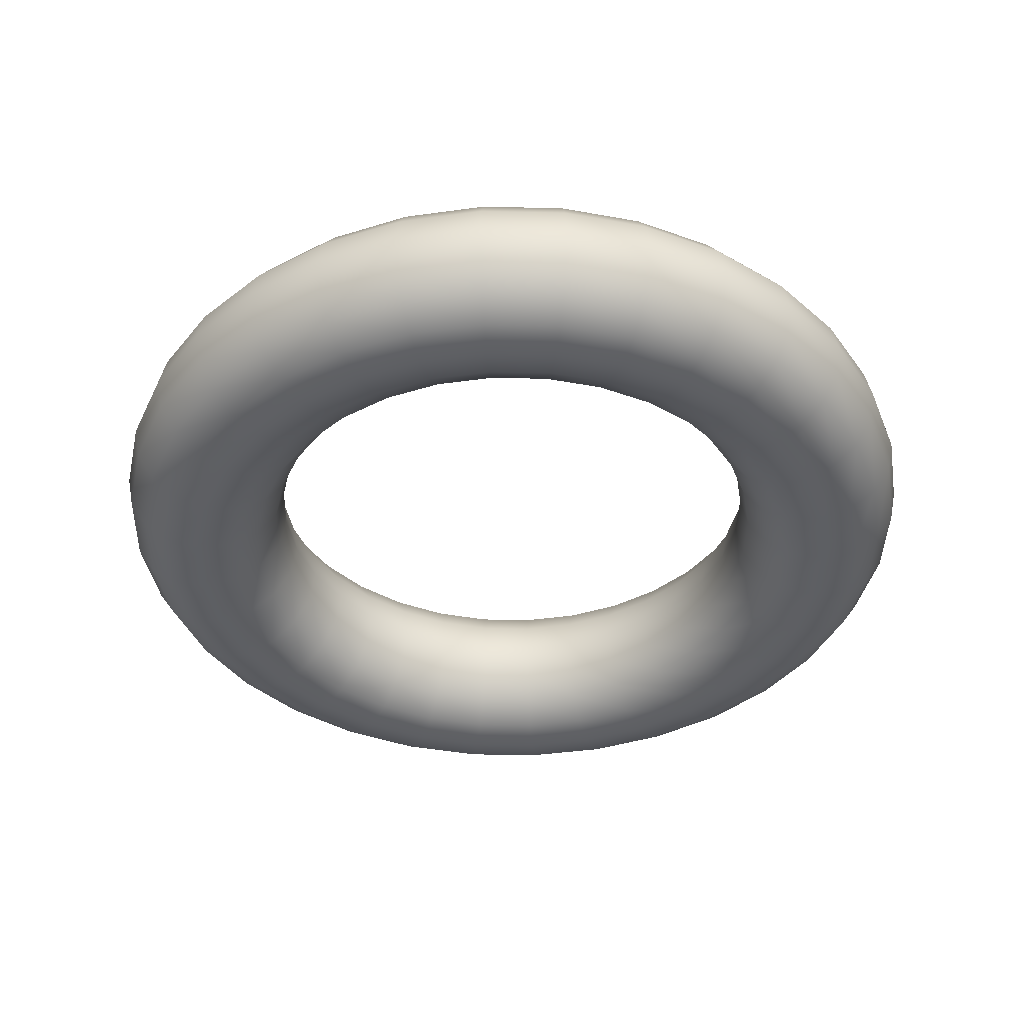
<metadata>
{"format":"obj","ext":"obj","renderer":"f3d","projection":"perspective","resolution":1024,"background":"white","views":[{"elev":-40.2,"azim":49.1,"up":"+Y"}]}
</metadata>
<code>
v 250 0 0
v 246.2 19.13 0
v 235.4 35.36 0
v 219.1 46.19 0
v 200 50 0
v 180.9 46.19 0
v 164.6 35.36 0
v 153.8 19.13 0
v 150 1e-14 0
v 153.8 -19.13 0
v 164.6 -35.36 0
v 180.9 -46.19 0
v 200 -50 0
v 219.1 -46.19 0
v 235.4 -35.36 0
v 246.2 -19.13 0
v 245.2 0 48.77
v 241.5 19.13 48.03
v 230.8 35.36 45.92
v 214.9 46.19 42.75
v 196.2 50 39.02
v 177.4 46.19 35.29
v 161.5 35.36 32.12
v 150.9 19.13 30.01
v 147.1 1e-14 29.26
v 150.9 -19.13 30.01
v 161.5 -35.36 32.12
v 177.4 -46.19 35.29
v 196.2 -50 39.02
v 214.9 -46.19 42.75
v 230.8 -35.36 45.92
v 241.5 -19.13 48.03
v 231 0 95.67
v 227.5 19.13 94.21
v 217.4 35.36 90.07
v 202.5 46.19 83.86
v 184.8 50 76.54
v 167.1 46.19 69.21
v 152.1 35.36 63.01
v 142.1 19.13 58.86
v 138.6 1e-14 57.4
v 142.1 -19.13 58.86
v 152.1 -35.36 63.01
v 167.1 -46.19 69.21
v 184.8 -50 76.54
v 202.5 -46.19 83.86
v 217.4 -35.36 90.07
v 227.5 -19.13 94.21
v 207.9 0 138.9
v 204.7 19.13 136.8
v 195.7 35.36 130.8
v 182.2 46.19 121.7
v 166.3 50 111.1
v 150.4 46.19 100.5
v 136.9 35.36 91.47
v 127.9 19.13 85.45
v 124.7 1e-14 83.34
v 127.9 -19.13 85.45
v 136.9 -35.36 91.47
v 150.4 -46.19 100.5
v 166.3 -50 111.1
v 182.2 -46.19 121.7
v 195.7 -35.36 130.8
v 204.7 -19.13 136.8
v 176.8 0 176.8
v 174.1 19.13 174.1
v 166.4 35.36 166.4
v 155 46.19 155
v 141.4 50 141.4
v 127.9 46.19 127.9
v 116.4 35.36 116.4
v 108.8 19.13 108.8
v 106.1 1e-14 106.1
v 108.8 -19.13 108.8
v 116.4 -35.36 116.4
v 127.9 -46.19 127.9
v 141.4 -50 141.4
v 155 -46.19 155
v 166.4 -35.36 166.4
v 174.1 -19.13 174.1
v 138.9 0 207.9
v 136.8 19.13 204.7
v 130.8 35.36 195.7
v 121.7 46.19 182.2
v 111.1 50 166.3
v 100.5 46.19 150.4
v 91.47 35.36 136.9
v 85.45 19.13 127.9
v 83.34 1e-14 124.7
v 85.45 -19.13 127.9
v 91.47 -35.36 136.9
v 100.5 -46.19 150.4
v 111.1 -50 166.3
v 121.7 -46.19 182.2
v 130.8 -35.36 195.7
v 136.8 -19.13 204.7
v 95.67 0 231
v 94.21 19.13 227.5
v 90.07 35.36 217.4
v 83.86 46.19 202.5
v 76.54 50 184.8
v 69.21 46.19 167.1
v 63.01 35.36 152.1
v 58.86 19.13 142.1
v 57.4 1e-14 138.6
v 58.86 -19.13 142.1
v 63.01 -35.36 152.1
v 69.21 -46.19 167.1
v 76.54 -50 184.8
v 83.86 -46.19 202.5
v 90.07 -35.36 217.4
v 94.21 -19.13 227.5
v 48.77 0 245.2
v 48.03 19.13 241.5
v 45.92 35.36 230.8
v 42.75 46.19 214.9
v 39.02 50 196.2
v 35.29 46.19 177.4
v 32.12 35.36 161.5
v 30.01 19.13 150.9
v 29.26 1e-14 147.1
v 30.01 -19.13 150.9
v 32.12 -35.36 161.5
v 35.29 -46.19 177.4
v 39.02 -50 196.2
v 42.75 -46.19 214.9
v 45.92 -35.36 230.8
v 48.03 -19.13 241.5
v 2e-14 0 250
v 2e-14 19.13 246.2
v 1e-14 35.36 235.4
v 1e-14 46.19 219.1
v 1e-14 50 200
v 1e-14 46.19 180.9
v 1e-14 35.36 164.6
v 1e-14 19.13 153.8
v 1e-14 1e-14 150
v 1e-14 -19.13 153.8
v 1e-14 -35.36 164.6
v 1e-14 -46.19 180.9
v 1e-14 -50 200
v 1e-14 -46.19 219.1
v 1e-14 -35.36 235.4
v 2e-14 -19.13 246.2
v -48.77 0 245.2
v -48.03 19.13 241.5
v -45.92 35.36 230.8
v -42.75 46.19 214.9
v -39.02 50 196.2
v -35.29 46.19 177.4
v -32.12 35.36 161.5
v -30.01 19.13 150.9
v -29.26 1e-14 147.1
v -30.01 -19.13 150.9
v -32.12 -35.36 161.5
v -35.29 -46.19 177.4
v -39.02 -50 196.2
v -42.75 -46.19 214.9
v -45.92 -35.36 230.8
v -48.03 -19.13 241.5
v -95.67 0 231
v -94.21 19.13 227.5
v -90.07 35.36 217.4
v -83.86 46.19 202.5
v -76.54 50 184.8
v -69.21 46.19 167.1
v -63.01 35.36 152.1
v -58.86 19.13 142.1
v -57.4 1e-14 138.6
v -58.86 -19.13 142.1
v -63.01 -35.36 152.1
v -69.21 -46.19 167.1
v -76.54 -50 184.8
v -83.86 -46.19 202.5
v -90.07 -35.36 217.4
v -94.21 -19.13 227.5
v -138.9 0 207.9
v -136.8 19.13 204.7
v -130.8 35.36 195.7
v -121.7 46.19 182.2
v -111.1 50 166.3
v -100.5 46.19 150.4
v -91.47 35.36 136.9
v -85.45 19.13 127.9
v -83.34 1e-14 124.7
v -85.45 -19.13 127.9
v -91.47 -35.36 136.9
v -100.5 -46.19 150.4
v -111.1 -50 166.3
v -121.7 -46.19 182.2
v -130.8 -35.36 195.7
v -136.8 -19.13 204.7
v -176.8 0 176.8
v -174.1 19.13 174.1
v -166.4 35.36 166.4
v -155 46.19 155
v -141.4 50 141.4
v -127.9 46.19 127.9
v -116.4 35.36 116.4
v -108.8 19.13 108.8
v -106.1 1e-14 106.1
v -108.8 -19.13 108.8
v -116.4 -35.36 116.4
v -127.9 -46.19 127.9
v -141.4 -50 141.4
v -155 -46.19 155
v -166.4 -35.36 166.4
v -174.1 -19.13 174.1
v -207.9 0 138.9
v -204.7 19.13 136.8
v -195.7 35.36 130.8
v -182.2 46.19 121.7
v -166.3 50 111.1
v -150.4 46.19 100.5
v -136.9 35.36 91.47
v -127.9 19.13 85.45
v -124.7 1e-14 83.34
v -127.9 -19.13 85.45
v -136.9 -35.36 91.47
v -150.4 -46.19 100.5
v -166.3 -50 111.1
v -182.2 -46.19 121.7
v -195.7 -35.36 130.8
v -204.7 -19.13 136.8
v -231 0 95.67
v -227.5 19.13 94.21
v -217.4 35.36 90.07
v -202.5 46.19 83.86
v -184.8 50 76.54
v -167.1 46.19 69.21
v -152.1 35.36 63.01
v -142.1 19.13 58.86
v -138.6 1e-14 57.4
v -142.1 -19.13 58.86
v -152.1 -35.36 63.01
v -167.1 -46.19 69.21
v -184.8 -50 76.54
v -202.5 -46.19 83.86
v -217.4 -35.36 90.07
v -227.5 -19.13 94.21
v -245.2 0 48.77
v -241.5 19.13 48.03
v -230.8 35.36 45.92
v -214.9 46.19 42.75
v -196.2 50 39.02
v -177.4 46.19 35.29
v -161.5 35.36 32.12
v -150.9 19.13 30.01
v -147.1 1e-14 29.26
v -150.9 -19.13 30.01
v -161.5 -35.36 32.12
v -177.4 -46.19 35.29
v -196.2 -50 39.02
v -214.9 -46.19 42.75
v -230.8 -35.36 45.92
v -241.5 -19.13 48.03
v -250 0 3e-14
v -246.2 19.13 3e-14
v -235.4 35.36 3e-14
v -219.1 46.19 3e-14
v -200 50 2e-14
v -180.9 46.19 2e-14
v -164.6 35.36 2e-14
v -153.8 19.13 2e-14
v -150 1e-14 2e-14
v -153.8 -19.13 2e-14
v -164.6 -35.36 2e-14
v -180.9 -46.19 2e-14
v -200 -50 2e-14
v -219.1 -46.19 3e-14
v -235.4 -35.36 3e-14
v -246.2 -19.13 3e-14
v -245.2 0 -48.77
v -241.5 19.13 -48.03
v -230.8 35.36 -45.92
v -214.9 46.19 -42.75
v -196.2 50 -39.02
v -177.4 46.19 -35.29
v -161.5 35.36 -32.12
v -150.9 19.13 -30.01
v -147.1 1e-14 -29.26
v -150.9 -19.13 -30.01
v -161.5 -35.36 -32.12
v -177.4 -46.19 -35.29
v -196.2 -50 -39.02
v -214.9 -46.19 -42.75
v -230.8 -35.36 -45.92
v -241.5 -19.13 -48.03
v -231 0 -95.67
v -227.5 19.13 -94.21
v -217.4 35.36 -90.07
v -202.5 46.19 -83.86
v -184.8 50 -76.54
v -167.1 46.19 -69.21
v -152.1 35.36 -63.01
v -142.1 19.13 -58.86
v -138.6 1e-14 -57.4
v -142.1 -19.13 -58.86
v -152.1 -35.36 -63.01
v -167.1 -46.19 -69.21
v -184.8 -50 -76.54
v -202.5 -46.19 -83.86
v -217.4 -35.36 -90.07
v -227.5 -19.13 -94.21
v -207.9 0 -138.9
v -204.7 19.13 -136.8
v -195.7 35.36 -130.8
v -182.2 46.19 -121.7
v -166.3 50 -111.1
v -150.4 46.19 -100.5
v -136.9 35.36 -91.47
v -127.9 19.13 -85.45
v -124.7 1e-14 -83.34
v -127.9 -19.13 -85.45
v -136.9 -35.36 -91.47
v -150.4 -46.19 -100.5
v -166.3 -50 -111.1
v -182.2 -46.19 -121.7
v -195.7 -35.36 -130.8
v -204.7 -19.13 -136.8
v -176.8 0 -176.8
v -174.1 19.13 -174.1
v -166.4 35.36 -166.4
v -155 46.19 -155
v -141.4 50 -141.4
v -127.9 46.19 -127.9
v -116.4 35.36 -116.4
v -108.8 19.13 -108.8
v -106.1 1e-14 -106.1
v -108.8 -19.13 -108.8
v -116.4 -35.36 -116.4
v -127.9 -46.19 -127.9
v -141.4 -50 -141.4
v -155 -46.19 -155
v -166.4 -35.36 -166.4
v -174.1 -19.13 -174.1
v -138.9 0 -207.9
v -136.8 19.13 -204.7
v -130.8 35.36 -195.7
v -121.7 46.19 -182.2
v -111.1 50 -166.3
v -100.5 46.19 -150.4
v -91.47 35.36 -136.9
v -85.45 19.13 -127.9
v -83.34 1e-14 -124.7
v -85.45 -19.13 -127.9
v -91.47 -35.36 -136.9
v -100.5 -46.19 -150.4
v -111.1 -50 -166.3
v -121.7 -46.19 -182.2
v -130.8 -35.36 -195.7
v -136.8 -19.13 -204.7
v -95.67 0 -231
v -94.21 19.13 -227.5
v -90.07 35.36 -217.4
v -83.86 46.19 -202.5
v -76.54 50 -184.8
v -69.21 46.19 -167.1
v -63.01 35.36 -152.1
v -58.86 19.13 -142.1
v -57.4 1e-14 -138.6
v -58.86 -19.13 -142.1
v -63.01 -35.36 -152.1
v -69.21 -46.19 -167.1
v -76.54 -50 -184.8
v -83.86 -46.19 -202.5
v -90.07 -35.36 -217.4
v -94.21 -19.13 -227.5
v -48.77 0 -245.2
v -48.03 19.13 -241.5
v -45.92 35.36 -230.8
v -42.75 46.19 -214.9
v -39.02 50 -196.2
v -35.29 46.19 -177.4
v -32.12 35.36 -161.5
v -30.01 19.13 -150.9
v -29.26 1e-14 -147.1
v -30.01 -19.13 -150.9
v -32.12 -35.36 -161.5
v -35.29 -46.19 -177.4
v -39.02 -50 -196.2
v -42.75 -46.19 -214.9
v -45.92 -35.36 -230.8
v -48.03 -19.13 -241.5
v -5e-14 0 -250
v -5e-14 19.13 -246.2
v -4e-14 35.36 -235.4
v -4e-14 46.19 -219.1
v -4e-14 50 -200
v -3e-14 46.19 -180.9
v -3e-14 35.36 -164.6
v -3e-14 19.13 -153.8
v -3e-14 1e-14 -150
v -3e-14 -19.13 -153.8
v -3e-14 -35.36 -164.6
v -3e-14 -46.19 -180.9
v -4e-14 -50 -200
v -4e-14 -46.19 -219.1
v -4e-14 -35.36 -235.4
v -5e-14 -19.13 -246.2
v 48.77 0 -245.2
v 48.03 19.13 -241.5
v 45.92 35.36 -230.8
v 42.75 46.19 -214.9
v 39.02 50 -196.2
v 35.29 46.19 -177.4
v 32.12 35.36 -161.5
v 30.01 19.13 -150.9
v 29.26 1e-14 -147.1
v 30.01 -19.13 -150.9
v 32.12 -35.36 -161.5
v 35.29 -46.19 -177.4
v 39.02 -50 -196.2
v 42.75 -46.19 -214.9
v 45.92 -35.36 -230.8
v 48.03 -19.13 -241.5
v 95.67 0 -231
v 94.21 19.13 -227.5
v 90.07 35.36 -217.4
v 83.86 46.19 -202.5
v 76.54 50 -184.8
v 69.21 46.19 -167.1
v 63.01 35.36 -152.1
v 58.86 19.13 -142.1
v 57.4 1e-14 -138.6
v 58.86 -19.13 -142.1
v 63.01 -35.36 -152.1
v 69.21 -46.19 -167.1
v 76.54 -50 -184.8
v 83.86 -46.19 -202.5
v 90.07 -35.36 -217.4
v 94.21 -19.13 -227.5
v 138.9 0 -207.9
v 136.8 19.13 -204.7
v 130.8 35.36 -195.7
v 121.7 46.19 -182.2
v 111.1 50 -166.3
v 100.5 46.19 -150.4
v 91.47 35.36 -136.9
v 85.45 19.13 -127.9
v 83.34 1e-14 -124.7
v 85.45 -19.13 -127.9
v 91.47 -35.36 -136.9
v 100.5 -46.19 -150.4
v 111.1 -50 -166.3
v 121.7 -46.19 -182.2
v 130.8 -35.36 -195.7
v 136.8 -19.13 -204.7
v 176.8 0 -176.8
v 174.1 19.13 -174.1
v 166.4 35.36 -166.4
v 155 46.19 -155
v 141.4 50 -141.4
v 127.9 46.19 -127.9
v 116.4 35.36 -116.4
v 108.8 19.13 -108.8
v 106.1 1e-14 -106.1
v 108.8 -19.13 -108.8
v 116.4 -35.36 -116.4
v 127.9 -46.19 -127.9
v 141.4 -50 -141.4
v 155 -46.19 -155
v 166.4 -35.36 -166.4
v 174.1 -19.13 -174.1
v 207.9 0 -138.9
v 204.7 19.13 -136.8
v 195.7 35.36 -130.8
v 182.2 46.19 -121.7
v 166.3 50 -111.1
v 150.4 46.19 -100.5
v 136.9 35.36 -91.47
v 127.9 19.13 -85.45
v 124.7 1e-14 -83.34
v 127.9 -19.13 -85.45
v 136.9 -35.36 -91.47
v 150.4 -46.19 -100.5
v 166.3 -50 -111.1
v 182.2 -46.19 -121.7
v 195.7 -35.36 -130.8
v 204.7 -19.13 -136.8
v 231 0 -95.67
v 227.5 19.13 -94.21
v 217.4 35.36 -90.07
v 202.5 46.19 -83.86
v 184.8 50 -76.54
v 167.1 46.19 -69.21
v 152.1 35.36 -63.01
v 142.1 19.13 -58.86
v 138.6 1e-14 -57.4
v 142.1 -19.13 -58.86
v 152.1 -35.36 -63.01
v 167.1 -46.19 -69.21
v 184.8 -50 -76.54
v 202.5 -46.19 -83.86
v 217.4 -35.36 -90.07
v 227.5 -19.13 -94.21
v 245.2 0 -48.77
v 241.5 19.13 -48.03
v 230.8 35.36 -45.92
v 214.9 46.19 -42.75
v 196.2 50 -39.02
v 177.4 46.19 -35.29
v 161.5 35.36 -32.12
v 150.9 19.13 -30.01
v 147.1 1e-14 -29.26
v 150.9 -19.13 -30.01
v 161.5 -35.36 -32.12
v 177.4 -46.19 -35.29
v 196.2 -50 -39.02
v 214.9 -46.19 -42.75
v 230.8 -35.36 -45.92
v 241.5 -19.13 -48.03
o Torus
f 1 2 18 17
f 2 3 19 18
f 3 4 20 19
f 4 5 21 20
f 5 6 22 21
f 6 7 23 22
f 7 8 24 23
f 8 9 25 24
f 9 10 26 25
f 10 11 27 26
f 11 12 28 27
f 12 13 29 28
f 13 14 30 29
f 14 15 31 30
f 15 16 32 31
f 16 1 17 32
f 17 18 34 33
f 18 19 35 34
f 19 20 36 35
f 20 21 37 36
f 21 22 38 37
f 22 23 39 38
f 23 24 40 39
f 24 25 41 40
f 25 26 42 41
f 26 27 43 42
f 27 28 44 43
f 28 29 45 44
f 29 30 46 45
f 30 31 47 46
f 31 32 48 47
f 32 17 33 48
f 33 34 50 49
f 34 35 51 50
f 35 36 52 51
f 36 37 53 52
f 37 38 54 53
f 38 39 55 54
f 39 40 56 55
f 40 41 57 56
f 41 42 58 57
f 42 43 59 58
f 43 44 60 59
f 44 45 61 60
f 45 46 62 61
f 46 47 63 62
f 47 48 64 63
f 48 33 49 64
f 49 50 66 65
f 50 51 67 66
f 51 52 68 67
f 52 53 69 68
f 53 54 70 69
f 54 55 71 70
f 55 56 72 71
f 56 57 73 72
f 57 58 74 73
f 58 59 75 74
f 59 60 76 75
f 60 61 77 76
f 61 62 78 77
f 62 63 79 78
f 63 64 80 79
f 64 49 65 80
f 65 66 82 81
f 66 67 83 82
f 67 68 84 83
f 68 69 85 84
f 69 70 86 85
f 70 71 87 86
f 71 72 88 87
f 72 73 89 88
f 73 74 90 89
f 74 75 91 90
f 75 76 92 91
f 76 77 93 92
f 77 78 94 93
f 78 79 95 94
f 79 80 96 95
f 80 65 81 96
f 81 82 98 97
f 82 83 99 98
f 83 84 100 99
f 84 85 101 100
f 85 86 102 101
f 86 87 103 102
f 87 88 104 103
f 88 89 105 104
f 89 90 106 105
f 90 91 107 106
f 91 92 108 107
f 92 93 109 108
f 93 94 110 109
f 94 95 111 110
f 95 96 112 111
f 96 81 97 112
f 97 98 114 113
f 98 99 115 114
f 99 100 116 115
f 100 101 117 116
f 101 102 118 117
f 102 103 119 118
f 103 104 120 119
f 104 105 121 120
f 105 106 122 121
f 106 107 123 122
f 107 108 124 123
f 108 109 125 124
f 109 110 126 125
f 110 111 127 126
f 111 112 128 127
f 112 97 113 128
f 113 114 130 129
f 114 115 131 130
f 115 116 132 131
f 116 117 133 132
f 117 118 134 133
f 118 119 135 134
f 119 120 136 135
f 120 121 137 136
f 121 122 138 137
f 122 123 139 138
f 123 124 140 139
f 124 125 141 140
f 125 126 142 141
f 126 127 143 142
f 127 128 144 143
f 128 113 129 144
f 129 130 146 145
f 130 131 147 146
f 131 132 148 147
f 132 133 149 148
f 133 134 150 149
f 134 135 151 150
f 135 136 152 151
f 136 137 153 152
f 137 138 154 153
f 138 139 155 154
f 139 140 156 155
f 140 141 157 156
f 141 142 158 157
f 142 143 159 158
f 143 144 160 159
f 144 129 145 160
f 145 146 162 161
f 146 147 163 162
f 147 148 164 163
f 148 149 165 164
f 149 150 166 165
f 150 151 167 166
f 151 152 168 167
f 152 153 169 168
f 153 154 170 169
f 154 155 171 170
f 155 156 172 171
f 156 157 173 172
f 157 158 174 173
f 158 159 175 174
f 159 160 176 175
f 160 145 161 176
f 161 162 178 177
f 162 163 179 178
f 163 164 180 179
f 164 165 181 180
f 165 166 182 181
f 166 167 183 182
f 167 168 184 183
f 168 169 185 184
f 169 170 186 185
f 170 171 187 186
f 171 172 188 187
f 172 173 189 188
f 173 174 190 189
f 174 175 191 190
f 175 176 192 191
f 176 161 177 192
f 177 178 194 193
f 178 179 195 194
f 179 180 196 195
f 180 181 197 196
f 181 182 198 197
f 182 183 199 198
f 183 184 200 199
f 184 185 201 200
f 185 186 202 201
f 186 187 203 202
f 187 188 204 203
f 188 189 205 204
f 189 190 206 205
f 190 191 207 206
f 191 192 208 207
f 192 177 193 208
f 193 194 210 209
f 194 195 211 210
f 195 196 212 211
f 196 197 213 212
f 197 198 214 213
f 198 199 215 214
f 199 200 216 215
f 200 201 217 216
f 201 202 218 217
f 202 203 219 218
f 203 204 220 219
f 204 205 221 220
f 205 206 222 221
f 206 207 223 222
f 207 208 224 223
f 208 193 209 224
f 209 210 226 225
f 210 211 227 226
f 211 212 228 227
f 212 213 229 228
f 213 214 230 229
f 214 215 231 230
f 215 216 232 231
f 216 217 233 232
f 217 218 234 233
f 218 219 235 234
f 219 220 236 235
f 220 221 237 236
f 221 222 238 237
f 222 223 239 238
f 223 224 240 239
f 224 209 225 240
f 225 226 242 241
f 226 227 243 242
f 227 228 244 243
f 228 229 245 244
f 229 230 246 245
f 230 231 247 246
f 231 232 248 247
f 232 233 249 248
f 233 234 250 249
f 234 235 251 250
f 235 236 252 251
f 236 237 253 252
f 237 238 254 253
f 238 239 255 254
f 239 240 256 255
f 240 225 241 256
f 241 242 258 257
f 242 243 259 258
f 243 244 260 259
f 244 245 261 260
f 245 246 262 261
f 246 247 263 262
f 247 248 264 263
f 248 249 265 264
f 249 250 266 265
f 250 251 267 266
f 251 252 268 267
f 252 253 269 268
f 253 254 270 269
f 254 255 271 270
f 255 256 272 271
f 256 241 257 272
f 257 258 274 273
f 258 259 275 274
f 259 260 276 275
f 260 261 277 276
f 261 262 278 277
f 262 263 279 278
f 263 264 280 279
f 264 265 281 280
f 265 266 282 281
f 266 267 283 282
f 267 268 284 283
f 268 269 285 284
f 269 270 286 285
f 270 271 287 286
f 271 272 288 287
f 272 257 273 288
f 273 274 290 289
f 274 275 291 290
f 275 276 292 291
f 276 277 293 292
f 277 278 294 293
f 278 279 295 294
f 279 280 296 295
f 280 281 297 296
f 281 282 298 297
f 282 283 299 298
f 283 284 300 299
f 284 285 301 300
f 285 286 302 301
f 286 287 303 302
f 287 288 304 303
f 288 273 289 304
f 289 290 306 305
f 290 291 307 306
f 291 292 308 307
f 292 293 309 308
f 293 294 310 309
f 294 295 311 310
f 295 296 312 311
f 296 297 313 312
f 297 298 314 313
f 298 299 315 314
f 299 300 316 315
f 300 301 317 316
f 301 302 318 317
f 302 303 319 318
f 303 304 320 319
f 304 289 305 320
f 305 306 322 321
f 306 307 323 322
f 307 308 324 323
f 308 309 325 324
f 309 310 326 325
f 310 311 327 326
f 311 312 328 327
f 312 313 329 328
f 313 314 330 329
f 314 315 331 330
f 315 316 332 331
f 316 317 333 332
f 317 318 334 333
f 318 319 335 334
f 319 320 336 335
f 320 305 321 336
f 321 322 338 337
f 322 323 339 338
f 323 324 340 339
f 324 325 341 340
f 325 326 342 341
f 326 327 343 342
f 327 328 344 343
f 328 329 345 344
f 329 330 346 345
f 330 331 347 346
f 331 332 348 347
f 332 333 349 348
f 333 334 350 349
f 334 335 351 350
f 335 336 352 351
f 336 321 337 352
f 337 338 354 353
f 338 339 355 354
f 339 340 356 355
f 340 341 357 356
f 341 342 358 357
f 342 343 359 358
f 343 344 360 359
f 344 345 361 360
f 345 346 362 361
f 346 347 363 362
f 347 348 364 363
f 348 349 365 364
f 349 350 366 365
f 350 351 367 366
f 351 352 368 367
f 352 337 353 368
f 353 354 370 369
f 354 355 371 370
f 355 356 372 371
f 356 357 373 372
f 357 358 374 373
f 358 359 375 374
f 359 360 376 375
f 360 361 377 376
f 361 362 378 377
f 362 363 379 378
f 363 364 380 379
f 364 365 381 380
f 365 366 382 381
f 366 367 383 382
f 367 368 384 383
f 368 353 369 384
f 369 370 386 385
f 370 371 387 386
f 371 372 388 387
f 372 373 389 388
f 373 374 390 389
f 374 375 391 390
f 375 376 392 391
f 376 377 393 392
f 377 378 394 393
f 378 379 395 394
f 379 380 396 395
f 380 381 397 396
f 381 382 398 397
f 382 383 399 398
f 383 384 400 399
f 384 369 385 400
f 385 386 402 401
f 386 387 403 402
f 387 388 404 403
f 388 389 405 404
f 389 390 406 405
f 390 391 407 406
f 391 392 408 407
f 392 393 409 408
f 393 394 410 409
f 394 395 411 410
f 395 396 412 411
f 396 397 413 412
f 397 398 414 413
f 398 399 415 414
f 399 400 416 415
f 400 385 401 416
f 401 402 418 417
f 402 403 419 418
f 403 404 420 419
f 404 405 421 420
f 405 406 422 421
f 406 407 423 422
f 407 408 424 423
f 408 409 425 424
f 409 410 426 425
f 410 411 427 426
f 411 412 428 427
f 412 413 429 428
f 413 414 430 429
f 414 415 431 430
f 415 416 432 431
f 416 401 417 432
f 417 418 434 433
f 418 419 435 434
f 419 420 436 435
f 420 421 437 436
f 421 422 438 437
f 422 423 439 438
f 423 424 440 439
f 424 425 441 440
f 425 426 442 441
f 426 427 443 442
f 427 428 444 443
f 428 429 445 444
f 429 430 446 445
f 430 431 447 446
f 431 432 448 447
f 432 417 433 448
f 433 434 450 449
f 434 435 451 450
f 435 436 452 451
f 436 437 453 452
f 437 438 454 453
f 438 439 455 454
f 439 440 456 455
f 440 441 457 456
f 441 442 458 457
f 442 443 459 458
f 443 444 460 459
f 444 445 461 460
f 445 446 462 461
f 446 447 463 462
f 447 448 464 463
f 448 433 449 464
f 449 450 466 465
f 450 451 467 466
f 451 452 468 467
f 452 453 469 468
f 453 454 470 469
f 454 455 471 470
f 455 456 472 471
f 456 457 473 472
f 457 458 474 473
f 458 459 475 474
f 459 460 476 475
f 460 461 477 476
f 461 462 478 477
f 462 463 479 478
f 463 464 480 479
f 464 449 465 480
f 465 466 482 481
f 466 467 483 482
f 467 468 484 483
f 468 469 485 484
f 469 470 486 485
f 470 471 487 486
f 471 472 488 487
f 472 473 489 488
f 473 474 490 489
f 474 475 491 490
f 475 476 492 491
f 476 477 493 492
f 477 478 494 493
f 478 479 495 494
f 479 480 496 495
f 480 465 481 496
f 481 482 498 497
f 482 483 499 498
f 483 484 500 499
f 484 485 501 500
f 485 486 502 501
f 486 487 503 502
f 487 488 504 503
f 488 489 505 504
f 489 490 506 505
f 490 491 507 506
f 491 492 508 507
f 492 493 509 508
f 493 494 510 509
f 494 495 511 510
f 495 496 512 511
f 496 481 497 512
f 497 498 2 1
f 498 499 3 2
f 499 500 4 3
f 500 501 5 4
f 501 502 6 5
f 502 503 7 6
f 503 504 8 7
f 504 505 9 8
f 505 506 10 9
f 506 507 11 10
f 507 508 12 11
f 508 509 13 12
f 509 510 14 13
f 510 511 15 14
f 511 512 16 15
f 512 497 1 16

</code>
